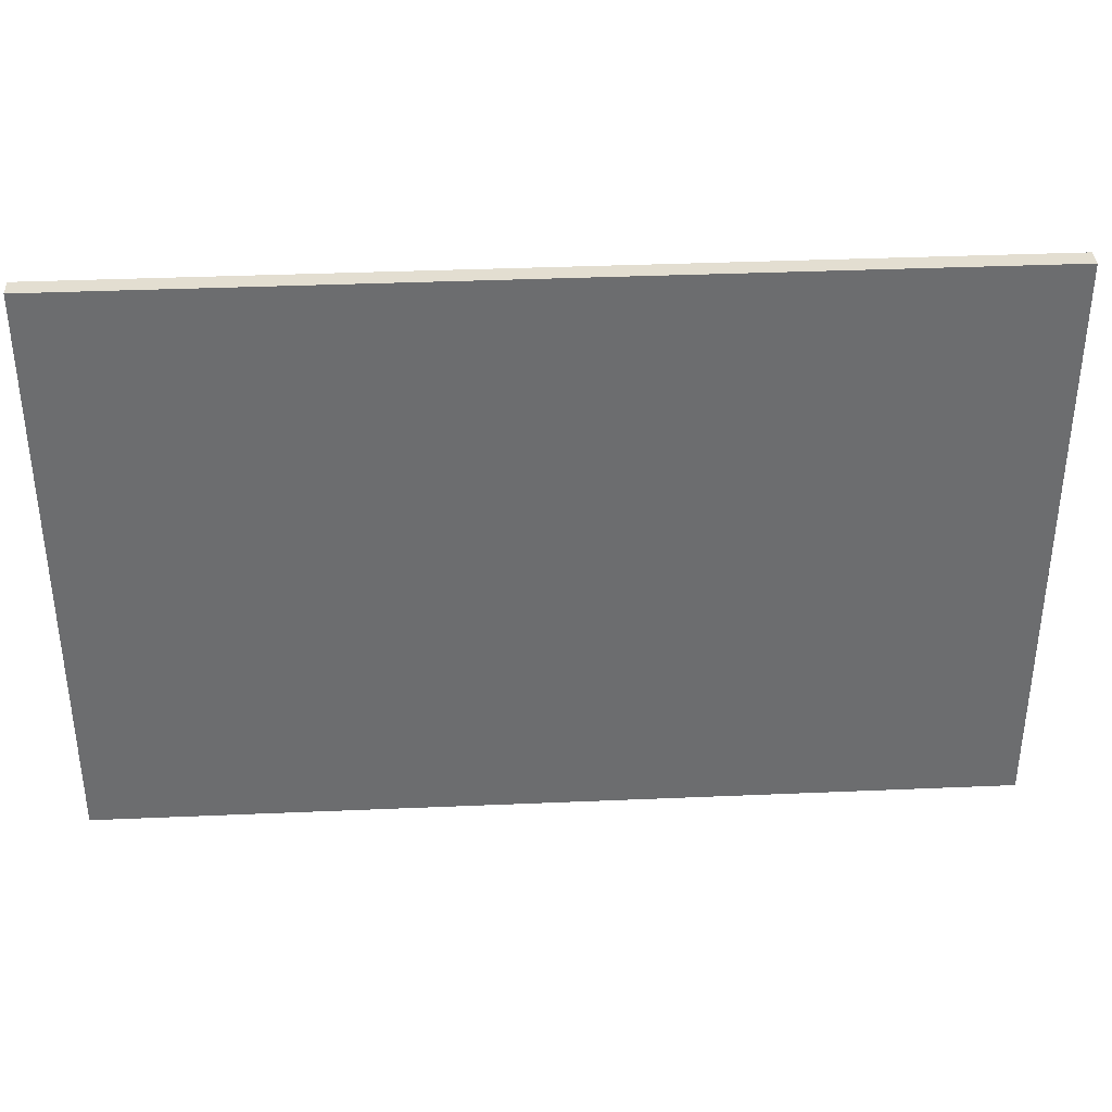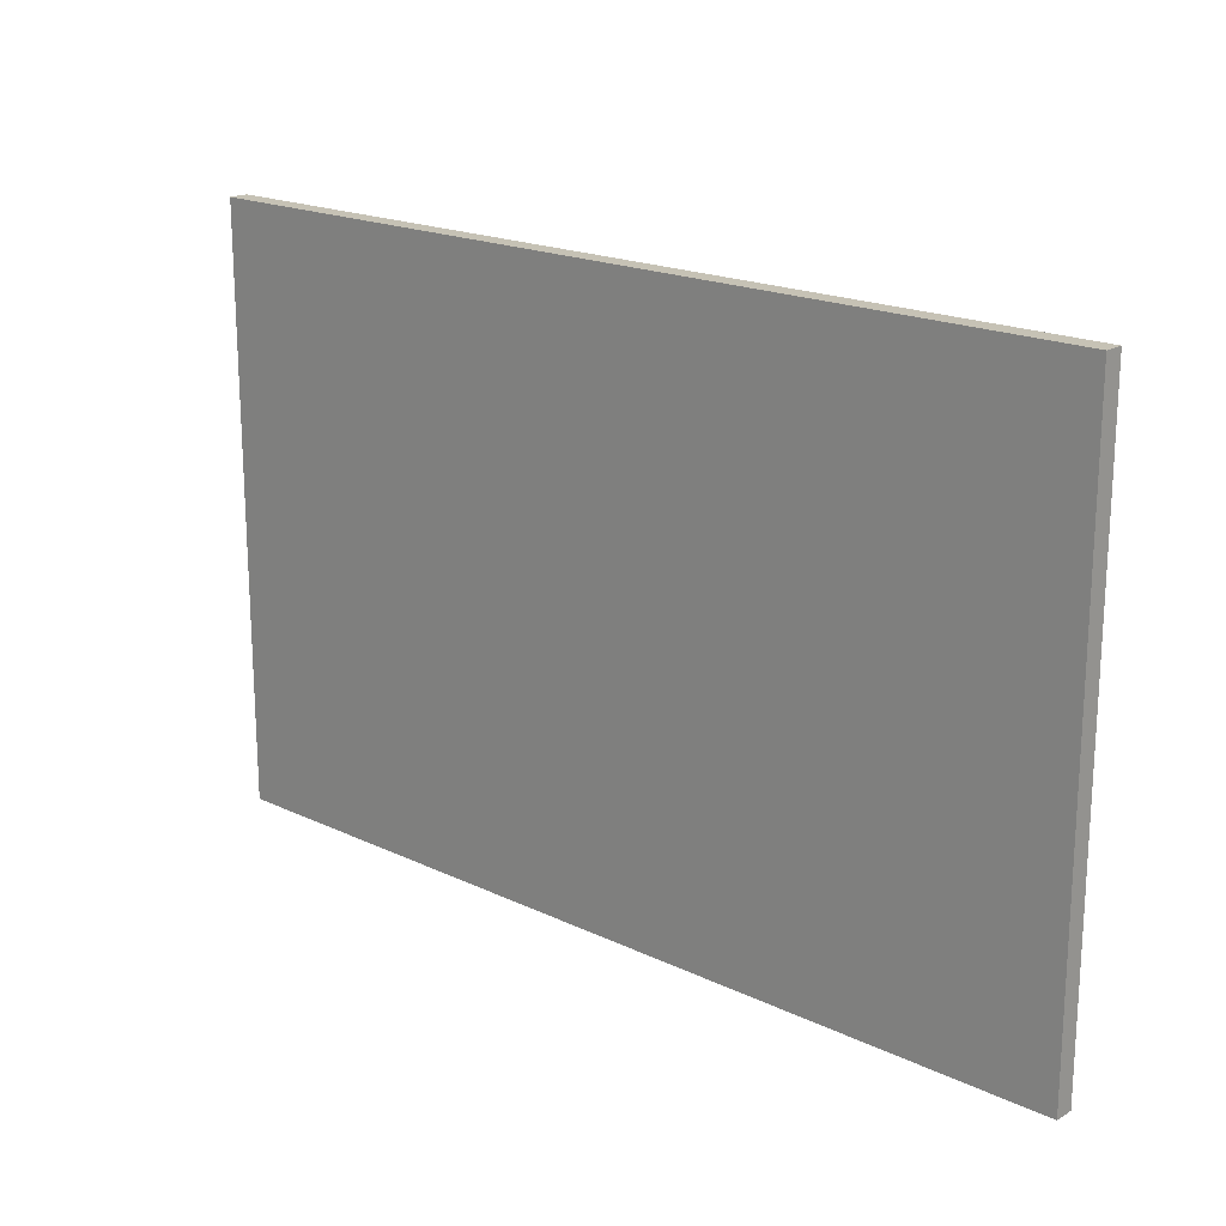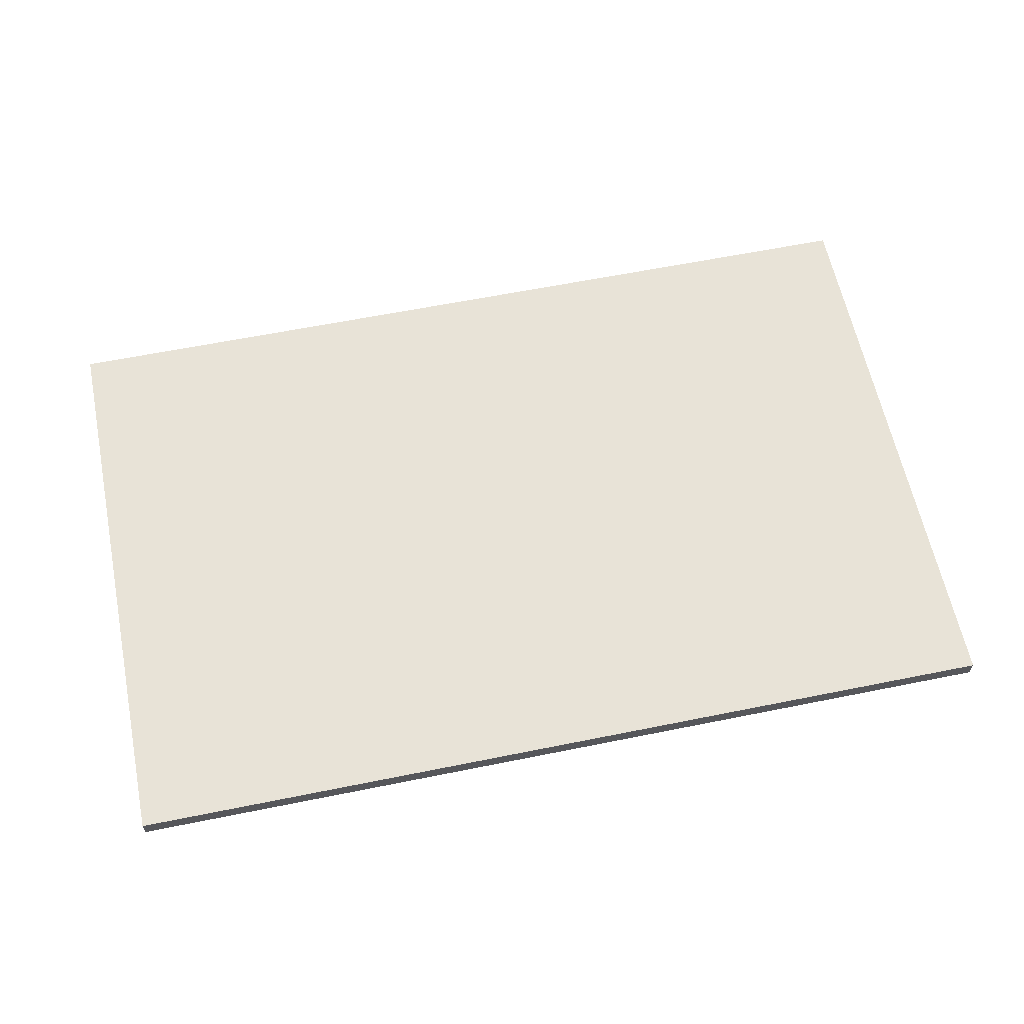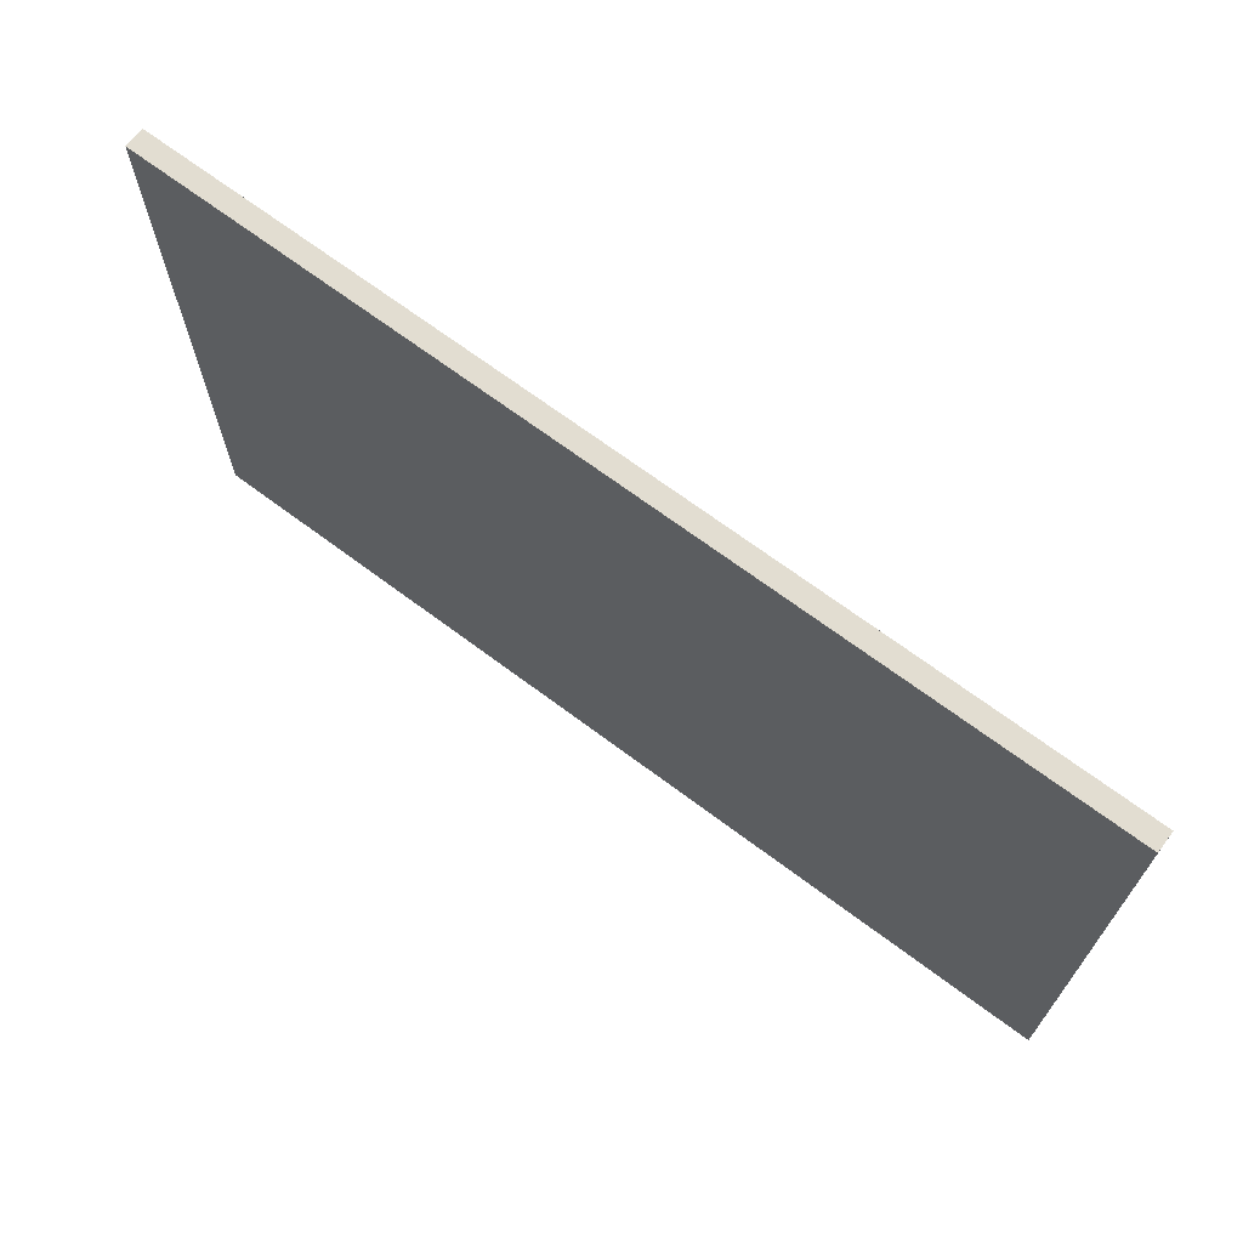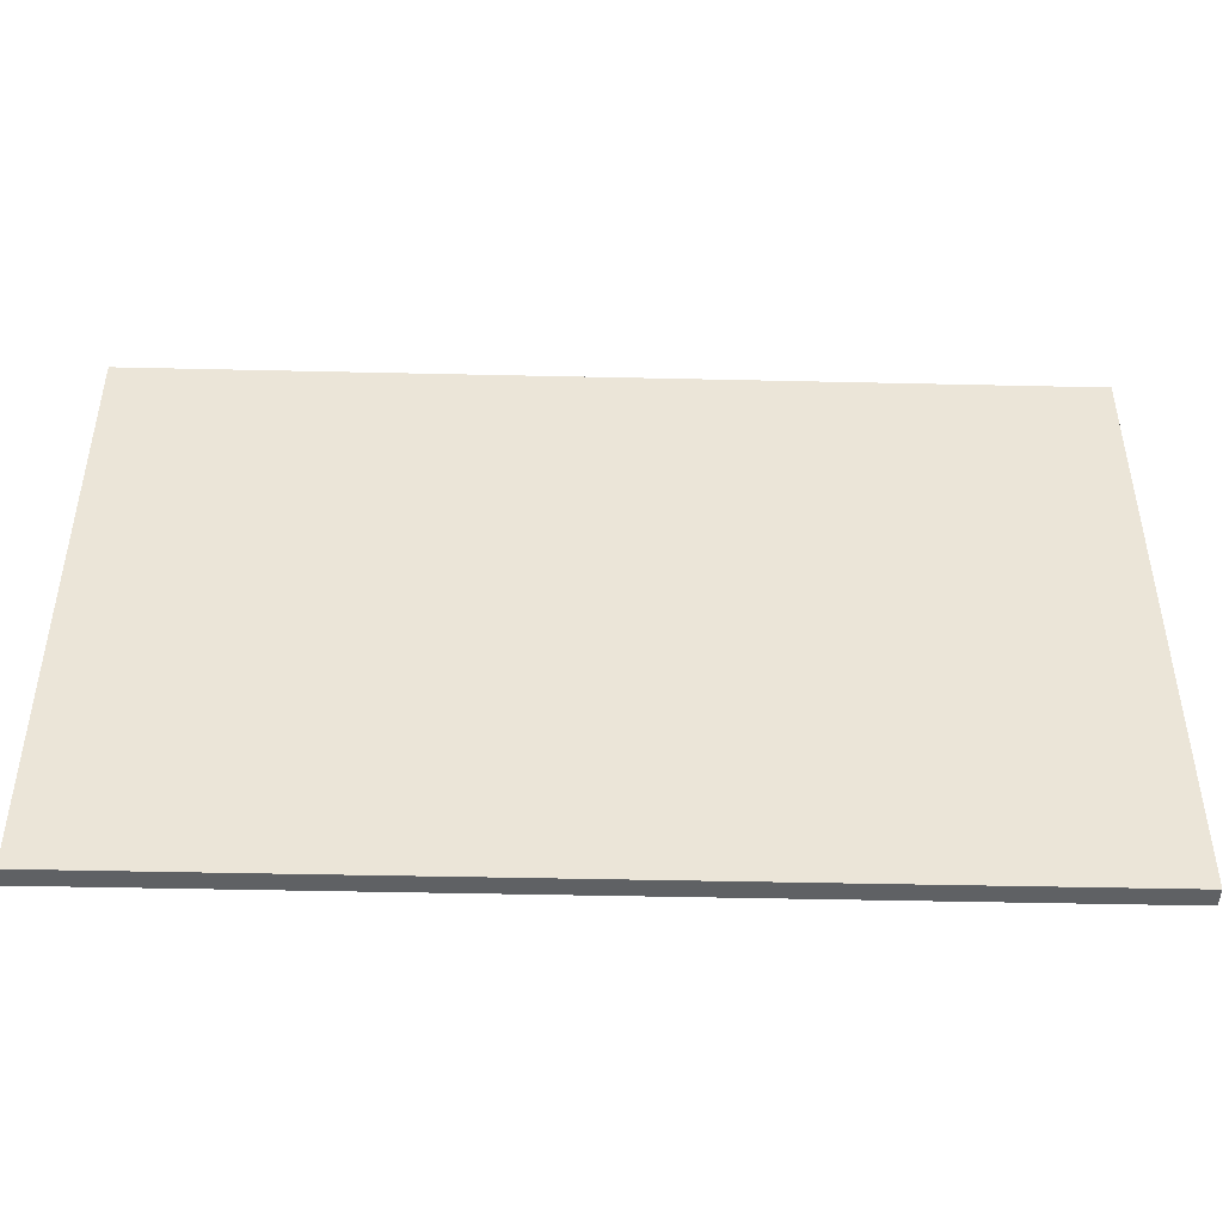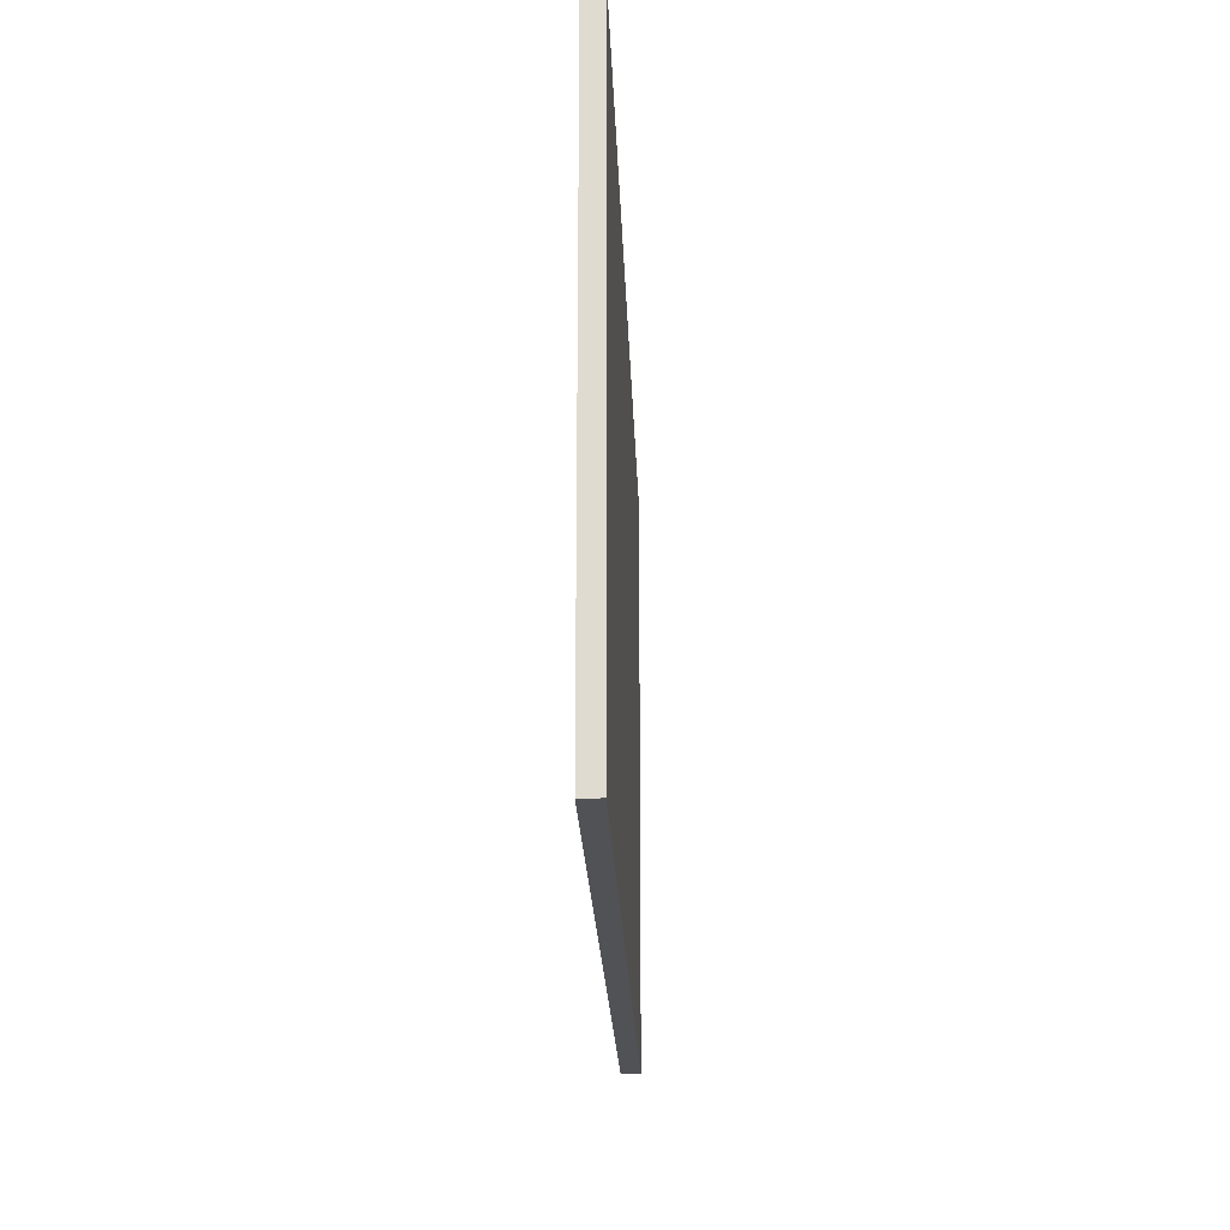
<metadata>
{"format":"obj","ext":"obj","renderer":"f3d","projection":"perspective","resolution":1024,"background":"white","views":[{"elev":36.3,"azim":-3.2,"up":"+Y"},{"elev":18.9,"azim":-137.9,"up":"+Y"},{"elev":61.7,"azim":168.4,"up":"+Z"},{"elev":68.6,"azim":-143.1,"up":"+Y"},{"elev":-45.5,"azim":178.5,"up":"+Y"},{"elev":-20.8,"azim":-88.1,"up":"+Y"}]}
</metadata>
<code>
o Rim
v -1.892 -0.56 0
v -1.892 1.878 0
v -1.892 -0.56 -0.08
v -1.892 1.878 -0.08
v 1.892 -0.56 0
v 1.892 1.878 0
v 1.892 -0.56 -0.08
v 1.892 1.878 -0.08
f 1 2 4 3
f 3 4 8 7
f 7 8 6 5
f 5 6 2 1
f 3 7 5 1
f 8 4 2 6

</code>
